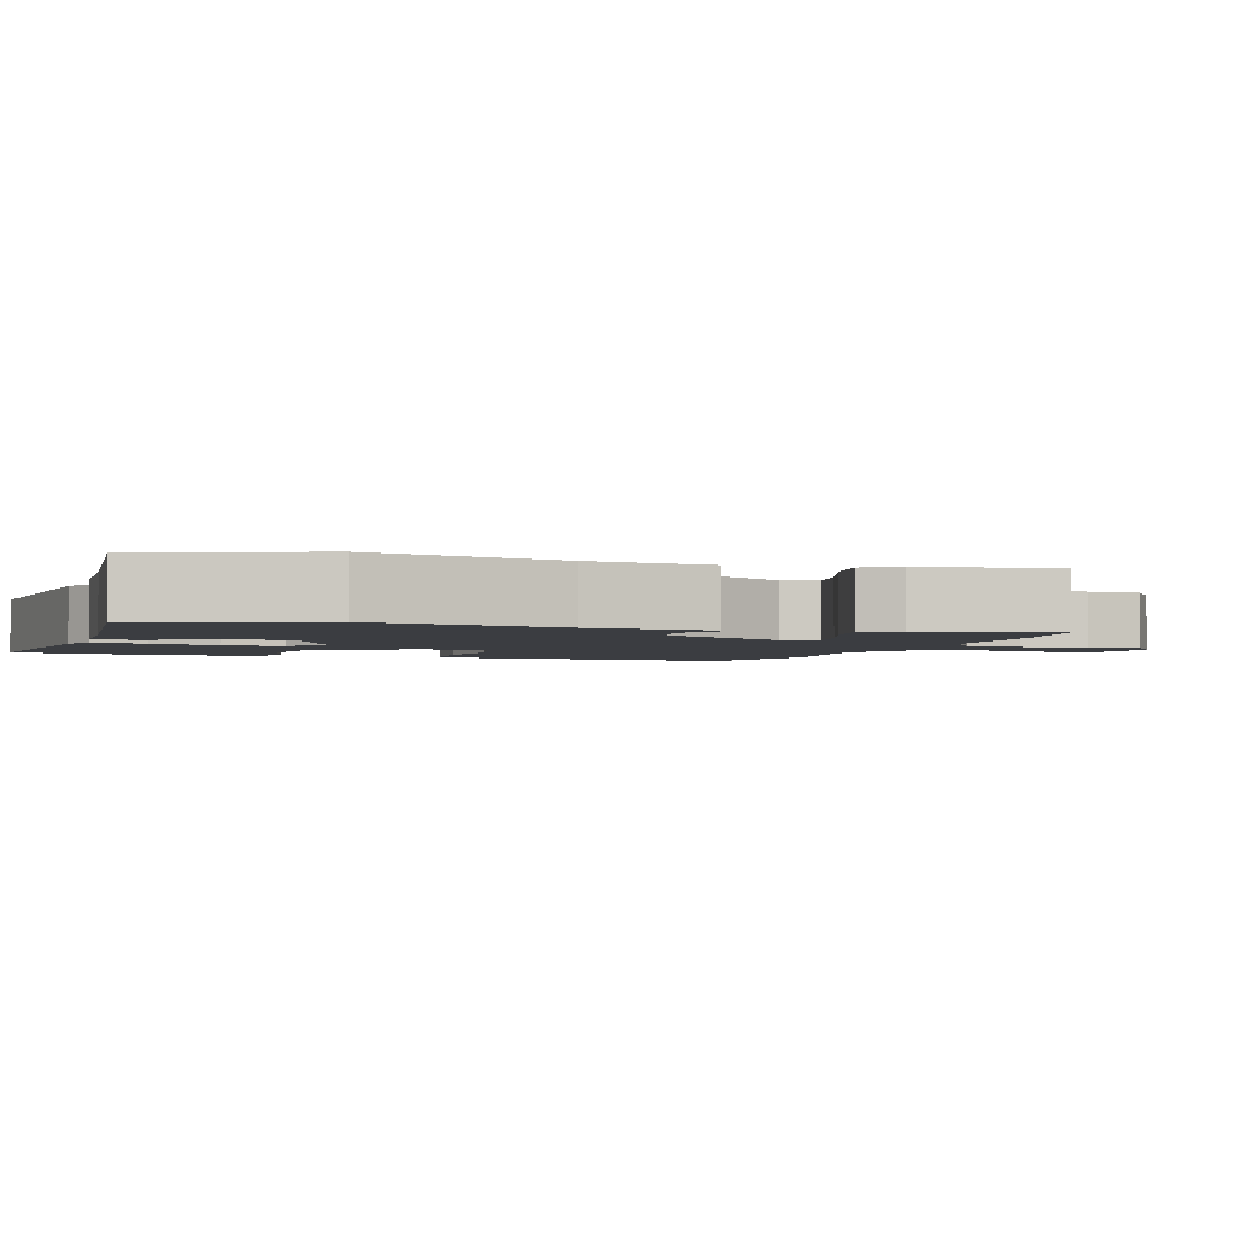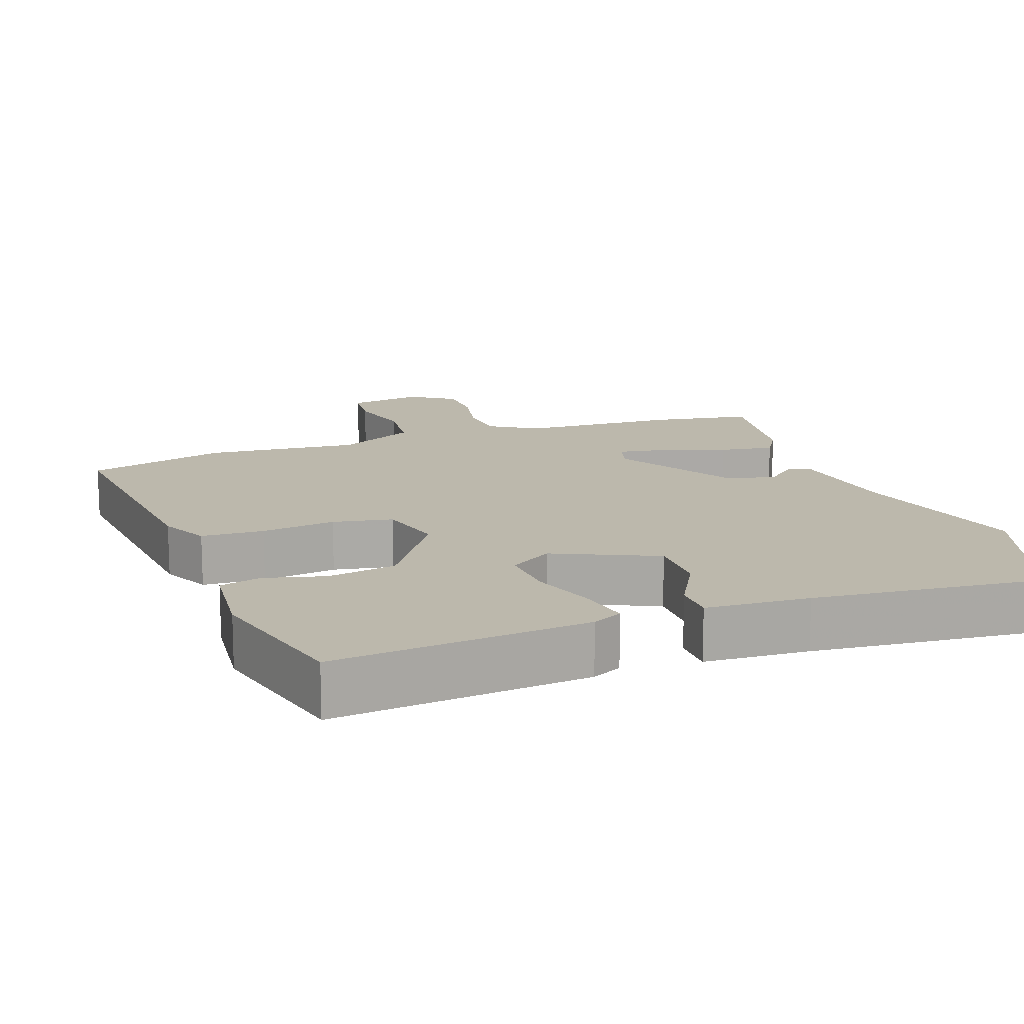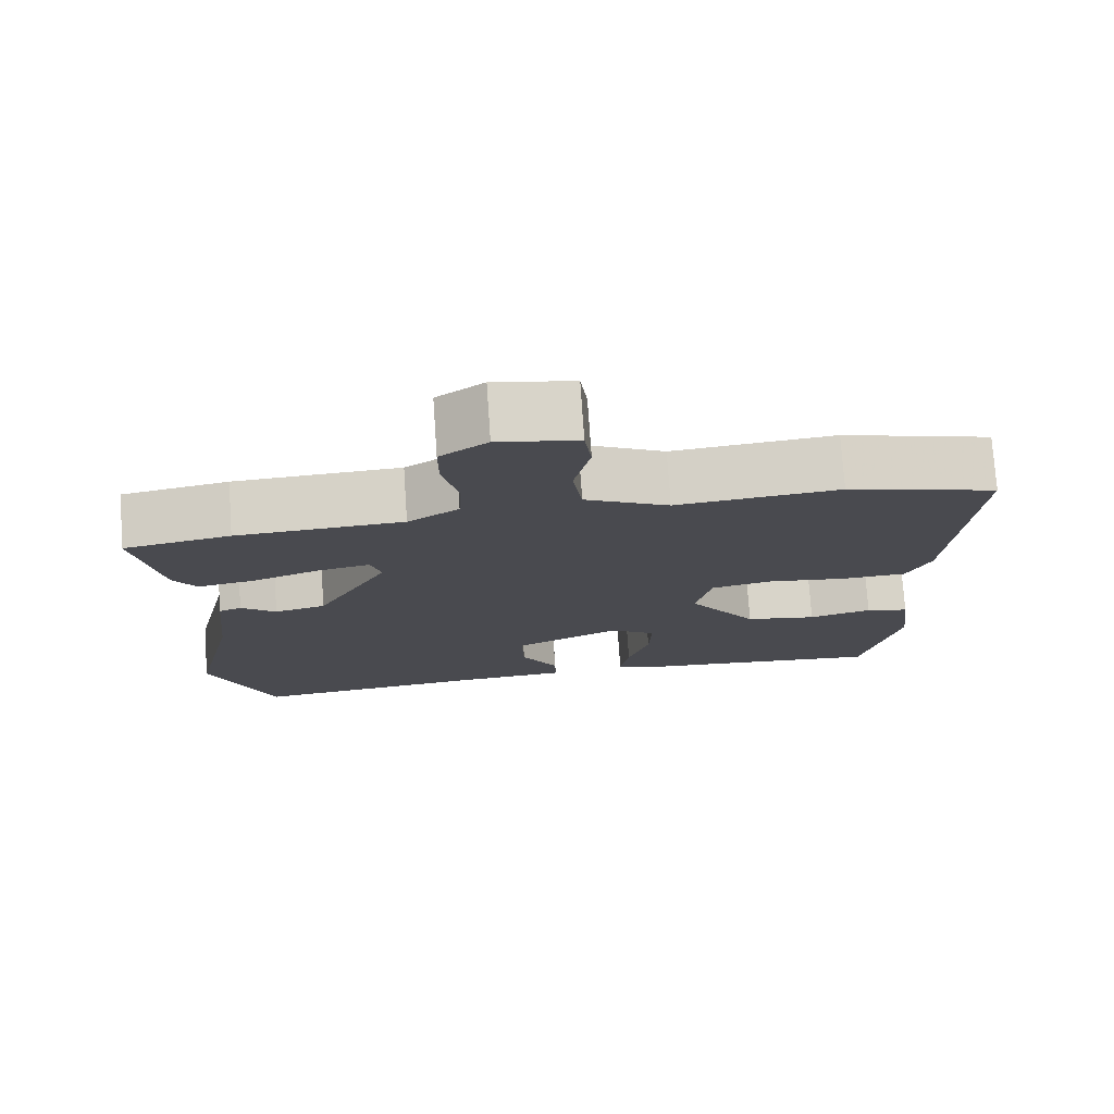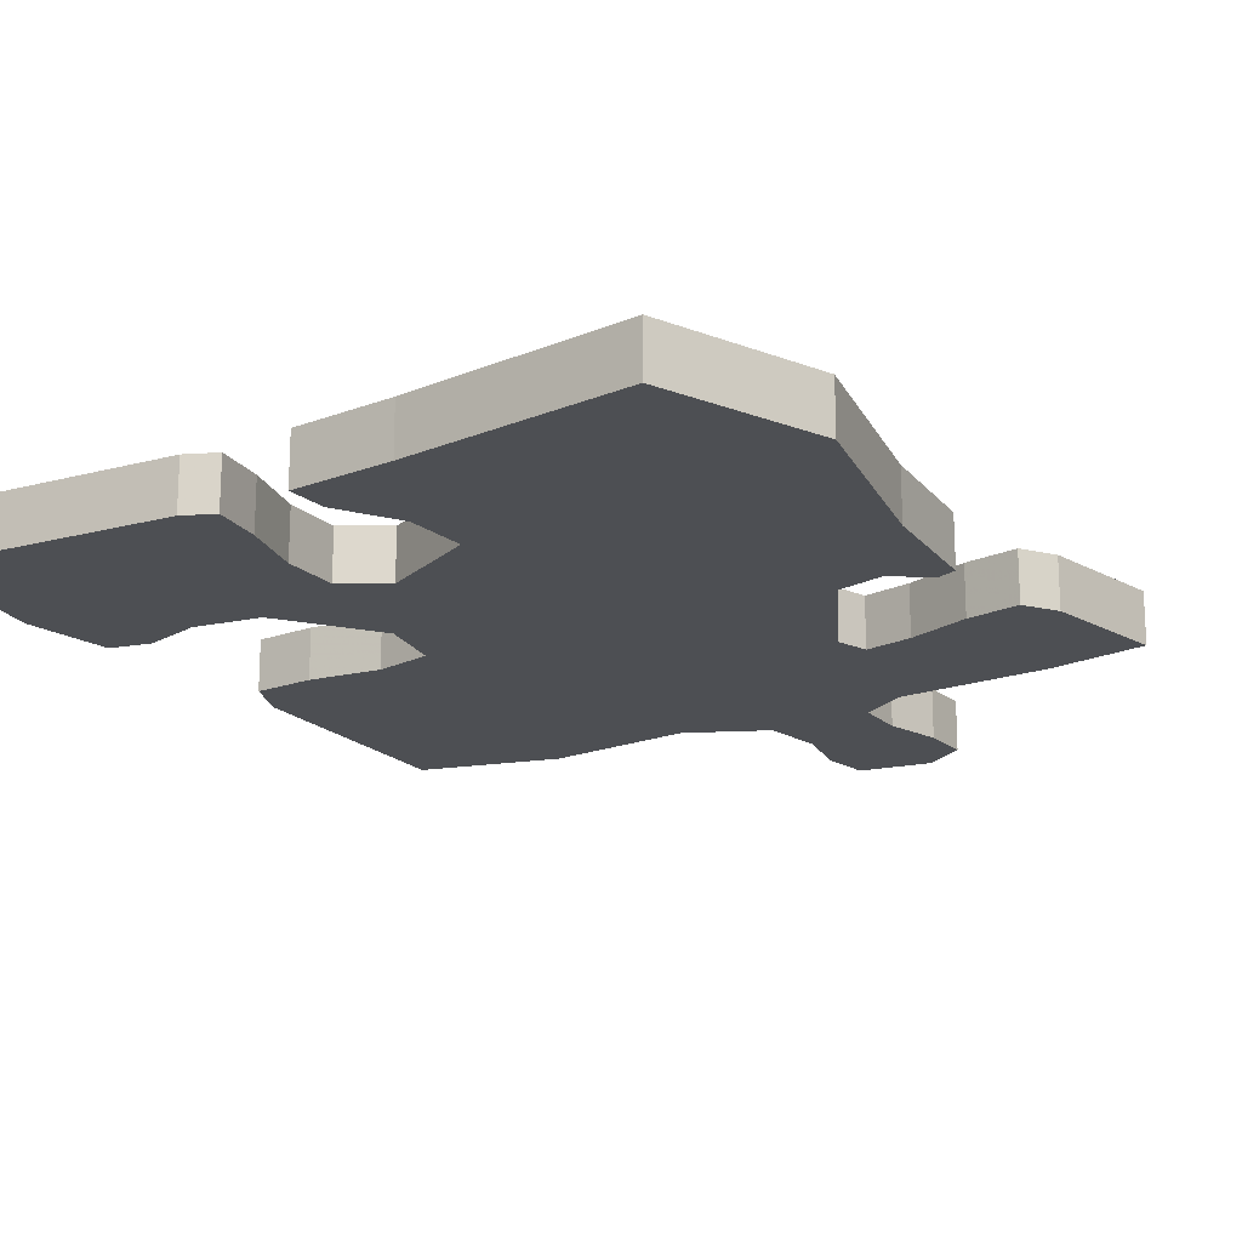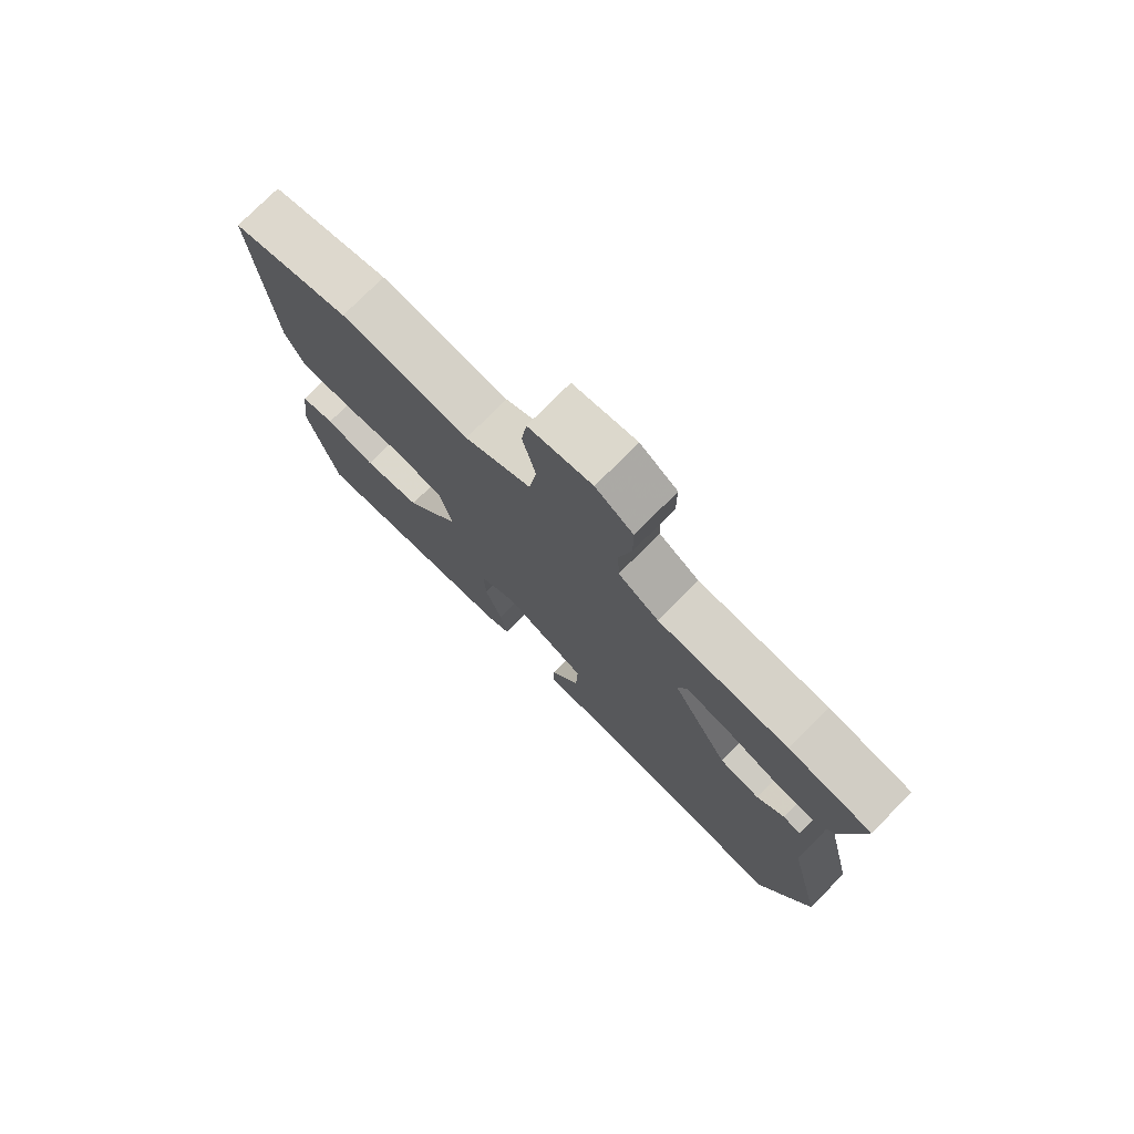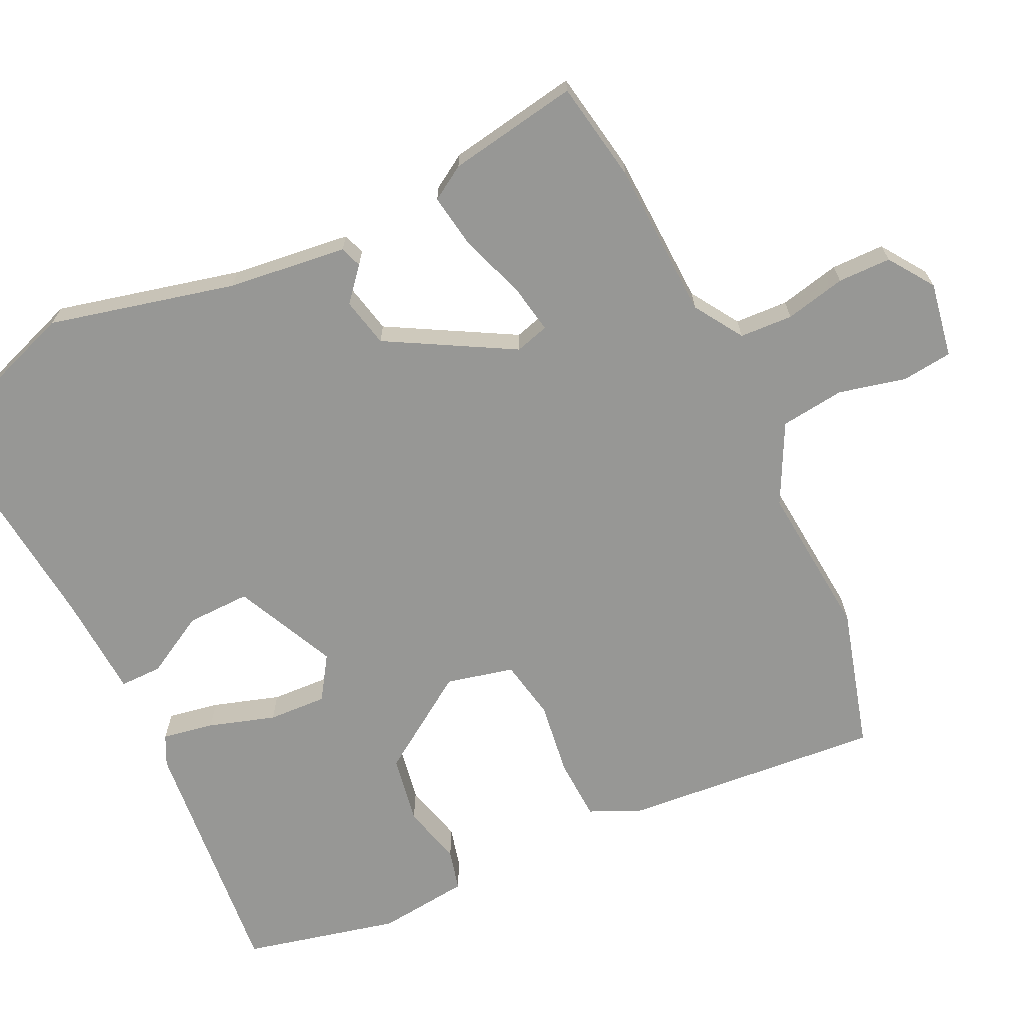
<metadata>
{"format":"obj","ext":"obj","renderer":"f3d","projection":"perspective","resolution":1024,"background":"white","views":[{"elev":-2.6,"azim":-108.6,"up":"+Y"},{"elev":14.6,"azim":159.0,"up":"+Y"},{"elev":76.1,"azim":-3.9,"up":"+Z"},{"elev":-17.9,"azim":-147.4,"up":"+Y"},{"elev":76.3,"azim":-135.3,"up":"+Z"},{"elev":-68.1,"azim":-65.2,"up":"+Y"}]}
</metadata>
<code>
v 0.482 0.07 -0.532
v 0.128 0.07 -0.502
v 0.086 0.07 -0.482
v 0.098 0.07 -0.41
v 0.126 0.07 -0.317
v 0.129 0.07 -0.235
v 0.068 0.07 -0.196
v -0.073 0.07 -0.264
v -0.07 0.07 -0.353
v -0.021 0.07 -0.438
v -0.02 0.07 -0.497
v -0.164 0.07 -0.507
v -0.484 0.07 -0.543
v -0.568 0.07 -0.317
v -0.509 0.07 -0.058
v -0.491 0.07 0.108
v -0.461 0.07 0.119
v -0.415 0.07 0.081
v -0.347 0.07 0.097
v -0.252 0.07 0.272
v -0.266 0.07 0.319
v -0.334 0.07 0.306
v -0.424 0.07 0.273
v -0.5 0.07 0.26
v -0.53 0.07 0.307
v -0.563 0.07 0.488
v -0.423 0.07 0.514
v -0.204 0.07 0.526
v -0.137 0.07 0.57
v -0.134 0.07 0.644
v -0.154 0.07 0.728
v -0.154 0.07 0.802
v -0.092 0.07 0.846
v 0.013 0.07 0.829
v 0.022 0.07 0.759
v 0.001 0.07 0.665
v 0.013 0.07 0.576
v 0.124 0.07 0.521
v 0.339 0.07 0.543
v 0.537 0.07 0.49
v 0.51 0.07 0.126
v 0.479 0.07 0.057
v 0.392 0.07 0.052
v 0.288 0.07 0.065
v 0.205 0.07 0.048
v 0.184 0.07 -0.046
v 0.276 0.07 -0.18
v 0.372 0.07 -0.196
v 0.456 0.07 -0.173
v 0.514 0.07 -0.187
v 0.53 0.07 -0.315
v 0.482 0 -0.532
v 0.128 0 -0.502
v 0.086 0 -0.482
v 0.098 0 -0.41
v 0.126 0 -0.317
v 0.129 0 -0.235
v 0.068 0 -0.196
v -0.073 0 -0.264
v -0.07 0 -0.353
v -0.021 0 -0.438
v -0.02 0 -0.497
v -0.164 0 -0.507
v -0.484 0 -0.543
v -0.568 0 -0.317
v -0.509 0 -0.058
v -0.491 0 0.108
v -0.461 0 0.119
v -0.415 0 0.081
v -0.347 0 0.097
v -0.252 0 0.272
v -0.266 0 0.319
v -0.334 0 0.306
v -0.424 0 0.273
v -0.5 0 0.26
v -0.53 0 0.307
v -0.563 0 0.488
v -0.423 0 0.514
v -0.204 0 0.526
v -0.137 0 0.57
v -0.134 0 0.644
v -0.154 0 0.728
v -0.154 0 0.802
v -0.092 0 0.846
v 0.013 0 0.829
v 0.022 0 0.759
v 0.001 0 0.665
v 0.013 0 0.576
v 0.124 0 0.521
v 0.339 0 0.543
v 0.537 0 0.49
v 0.51 0 0.126
v 0.479 0 0.057
v 0.392 0 0.052
v 0.288 0 0.065
v 0.205 0 0.048
v 0.184 0 -0.046
v 0.276 0 -0.18
v 0.372 0 -0.196
v 0.456 0 -0.173
v 0.514 0 -0.187
v 0.53 0 -0.315
f 3 4 5
f 2 3 5
f 1 2 5
f 51 1 5
f 50 51 5
f 49 50 5
f 48 49 5
f 47 48 5 6
f 46 47 6 7
f 45 46 7 8
f 42 43 44
f 41 42 44
f 40 41 44
f 39 40 44
f 38 39 44
f 37 38 44 45
f 34 35 36
f 33 34 36
f 32 33 36
f 31 32 36
f 30 31 36
f 29 30 36 37
f 37 45 8
f 29 37 8
f 28 29 8
f 26 27 28
f 25 26 28
f 24 25 28
f 23 24 28
f 22 23 28
f 15 16 17 18
f 15 18 19
f 14 15 19
f 13 14 19
f 12 13 19
f 11 12 19
f 10 11 19
f 9 10 19
f 8 9 19 20
f 21 22 28
f 8 20 21 28
f 56 55 54
f 56 54 53
f 56 53 52
f 56 52 102
f 56 102 101
f 56 101 100
f 56 100 99
f 57 56 99 98
f 58 57 98 97
f 59 58 97 96
f 95 94 93
f 95 93 92
f 95 92 91
f 95 91 90
f 95 90 89
f 96 95 89 88
f 87 86 85
f 87 85 84
f 87 84 83
f 87 83 82
f 87 82 81
f 88 87 81 80
f 59 96 88
f 59 88 80
f 59 80 79
f 79 78 77
f 79 77 76
f 79 76 75
f 79 75 74
f 79 74 73
f 69 68 67 66
f 70 69 66
f 70 66 65
f 70 65 64
f 70 64 63
f 70 63 62
f 70 62 61
f 70 61 60
f 71 70 60 59
f 79 73 72
f 79 72 71 59
f 1 52 53 2
f 2 53 54 3
f 3 54 55 4
f 4 55 56 5
f 5 56 57 6
f 6 57 58 7
f 7 58 59 8
f 8 59 60 9
f 9 60 61 10
f 10 61 62 11
f 11 62 63 12
f 12 63 64 13
f 13 64 65 14
f 14 65 66 15
f 15 66 67 16
f 16 67 68 17
f 17 68 69 18
f 18 69 70 19
f 19 70 71 20
f 20 71 72 21
f 21 72 73 22
f 22 73 74 23
f 23 74 75 24
f 24 75 76 25
f 25 76 77 26
f 26 77 78 27
f 27 78 79 28
f 28 79 80 29
f 29 80 81 30
f 30 81 82 31
f 31 82 83 32
f 32 83 84 33
f 33 84 85 34
f 34 85 86 35
f 35 86 87 36
f 36 87 88 37
f 37 88 89 38
f 38 89 90 39
f 39 90 91 40
f 40 91 92 41
f 41 92 93 42
f 42 93 94 43
f 43 94 95 44
f 44 95 96 45
f 45 96 97 46
f 46 97 98 47
f 47 98 99 48
f 48 99 100 49
f 49 100 101 50
f 50 101 102 51
f 51 102 52 1

</code>
